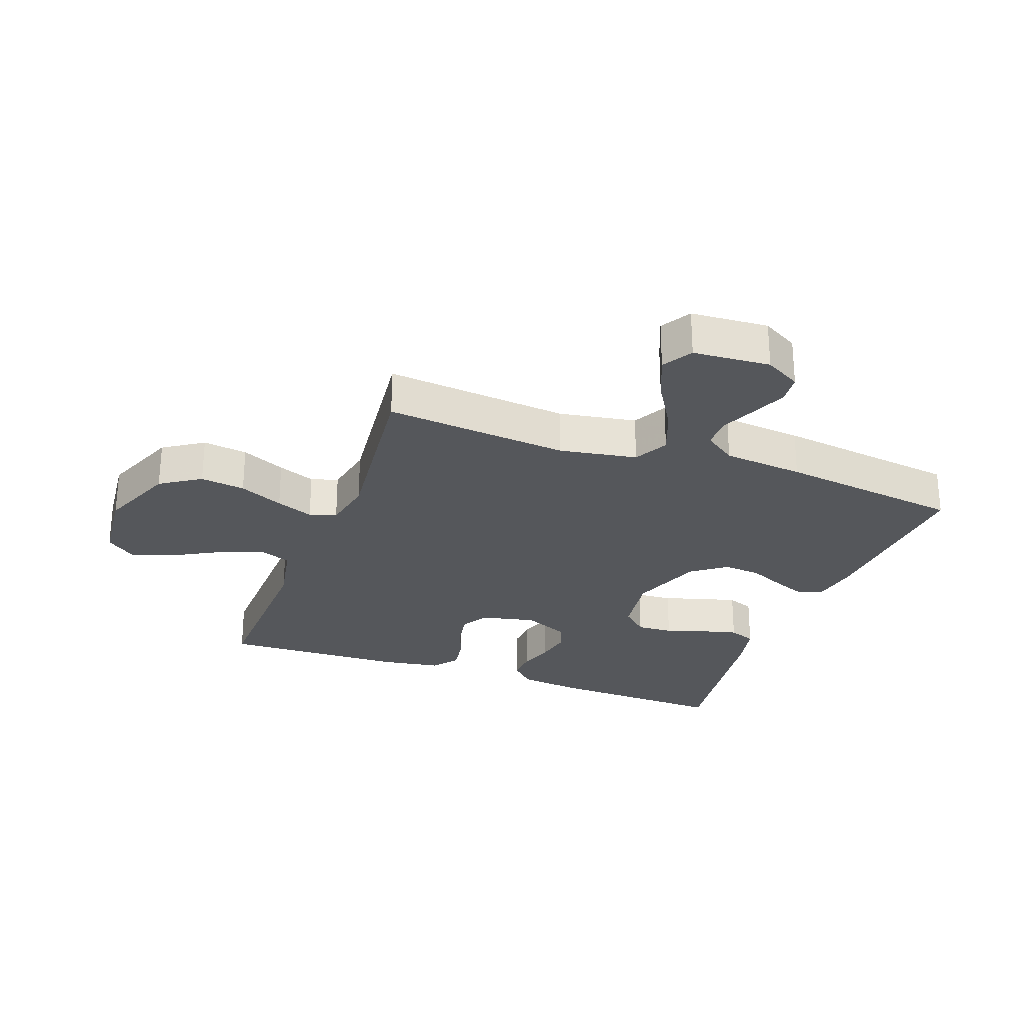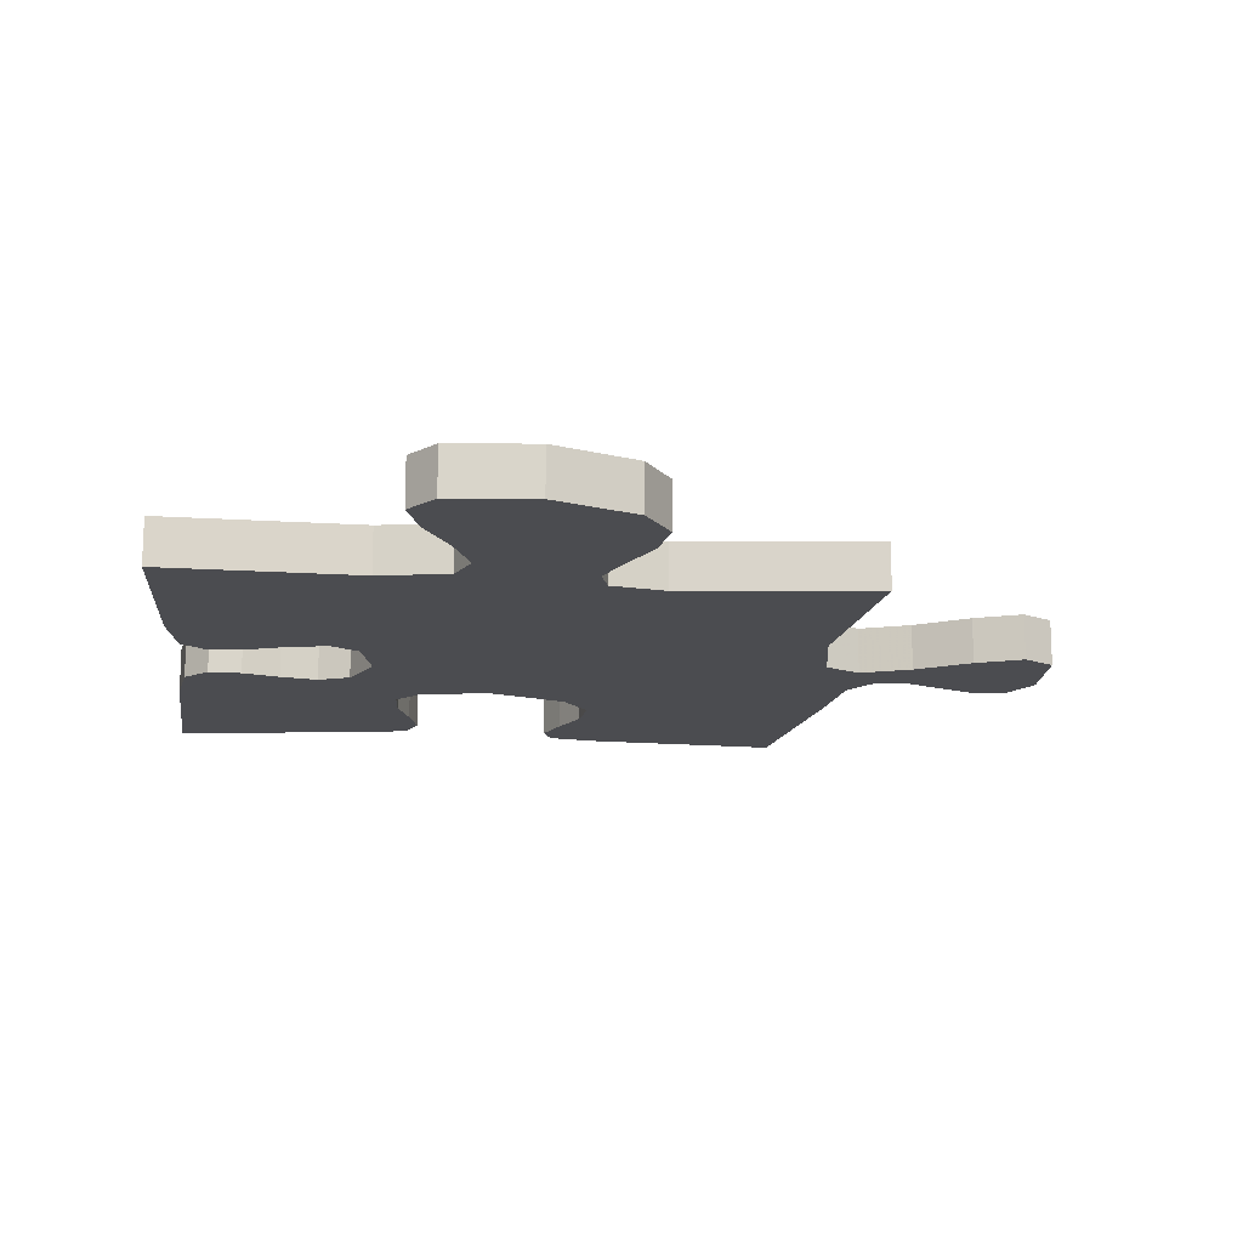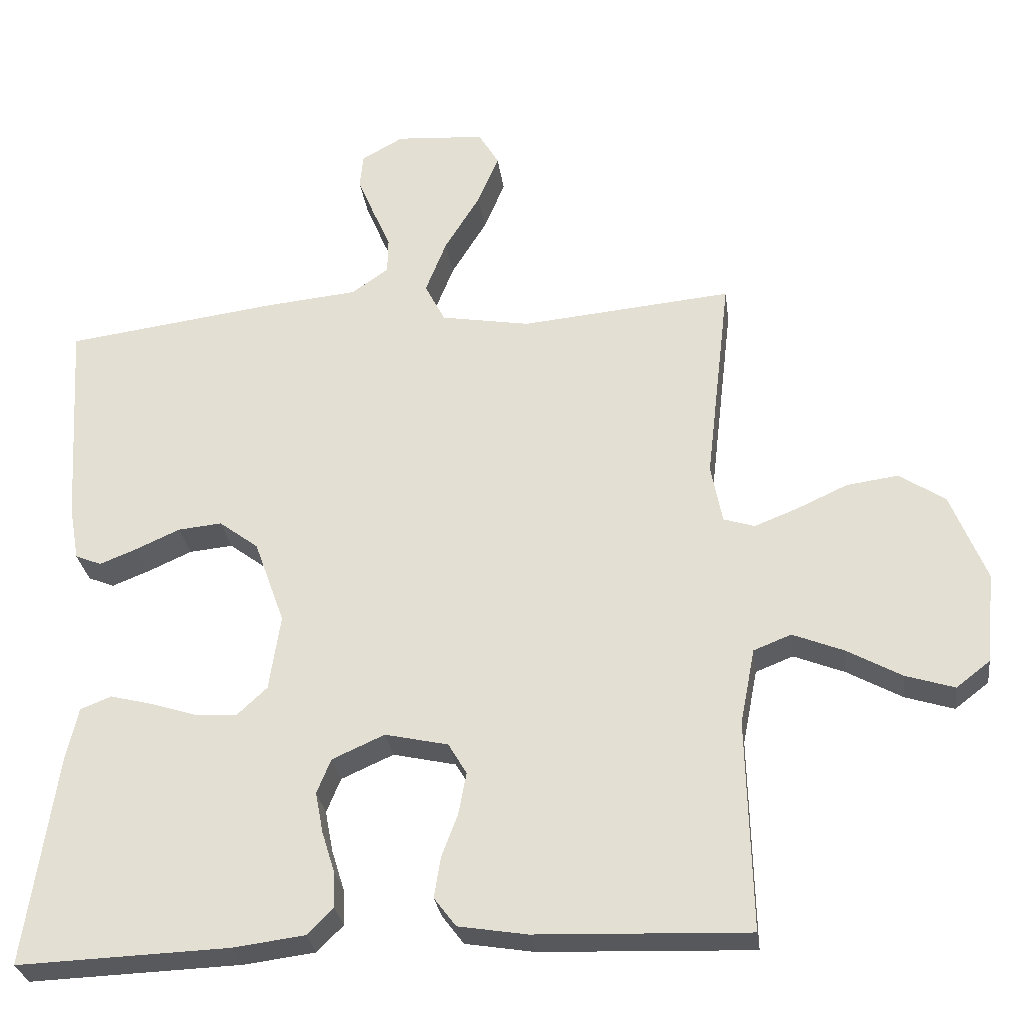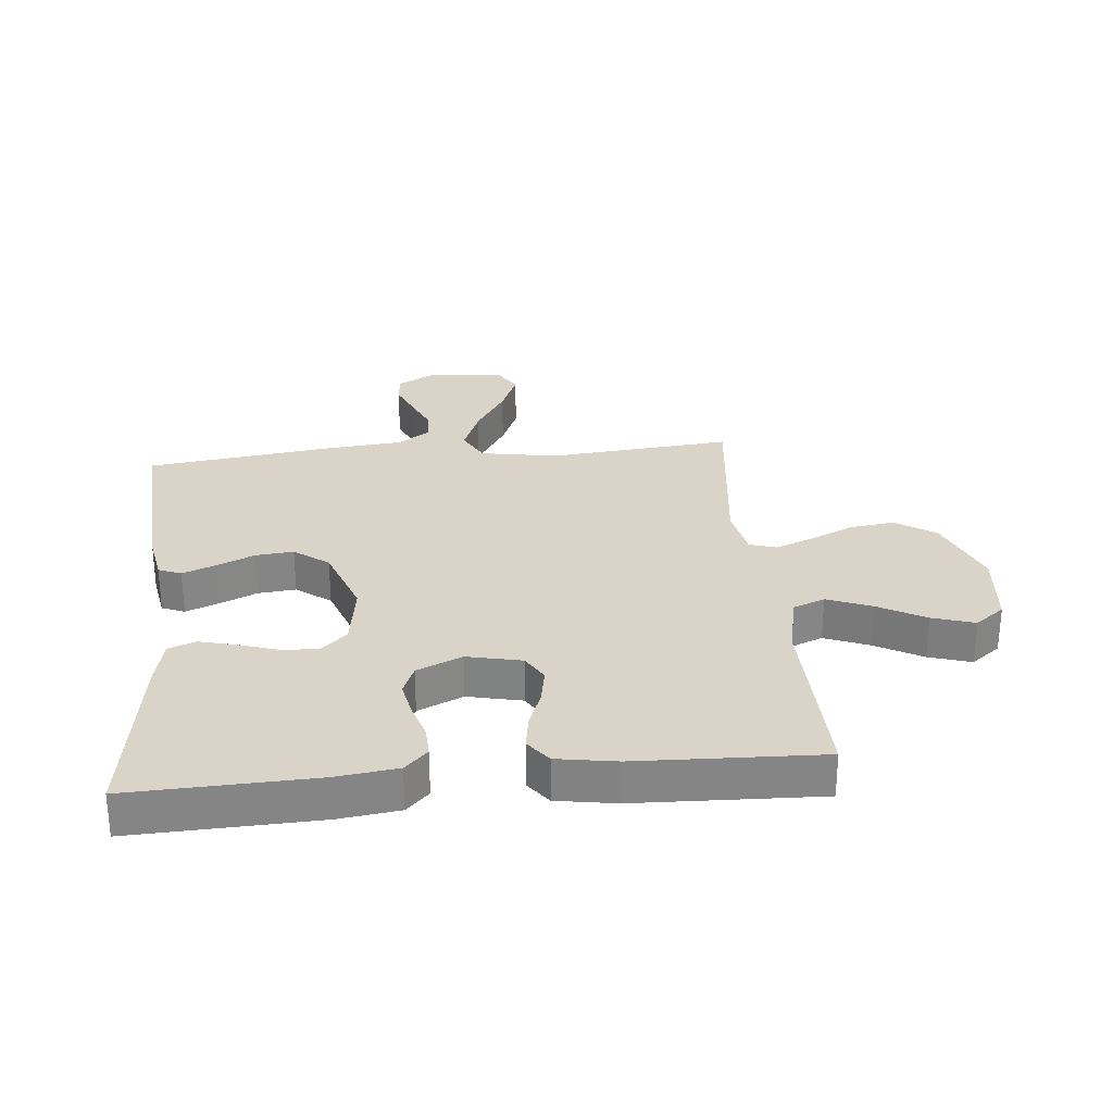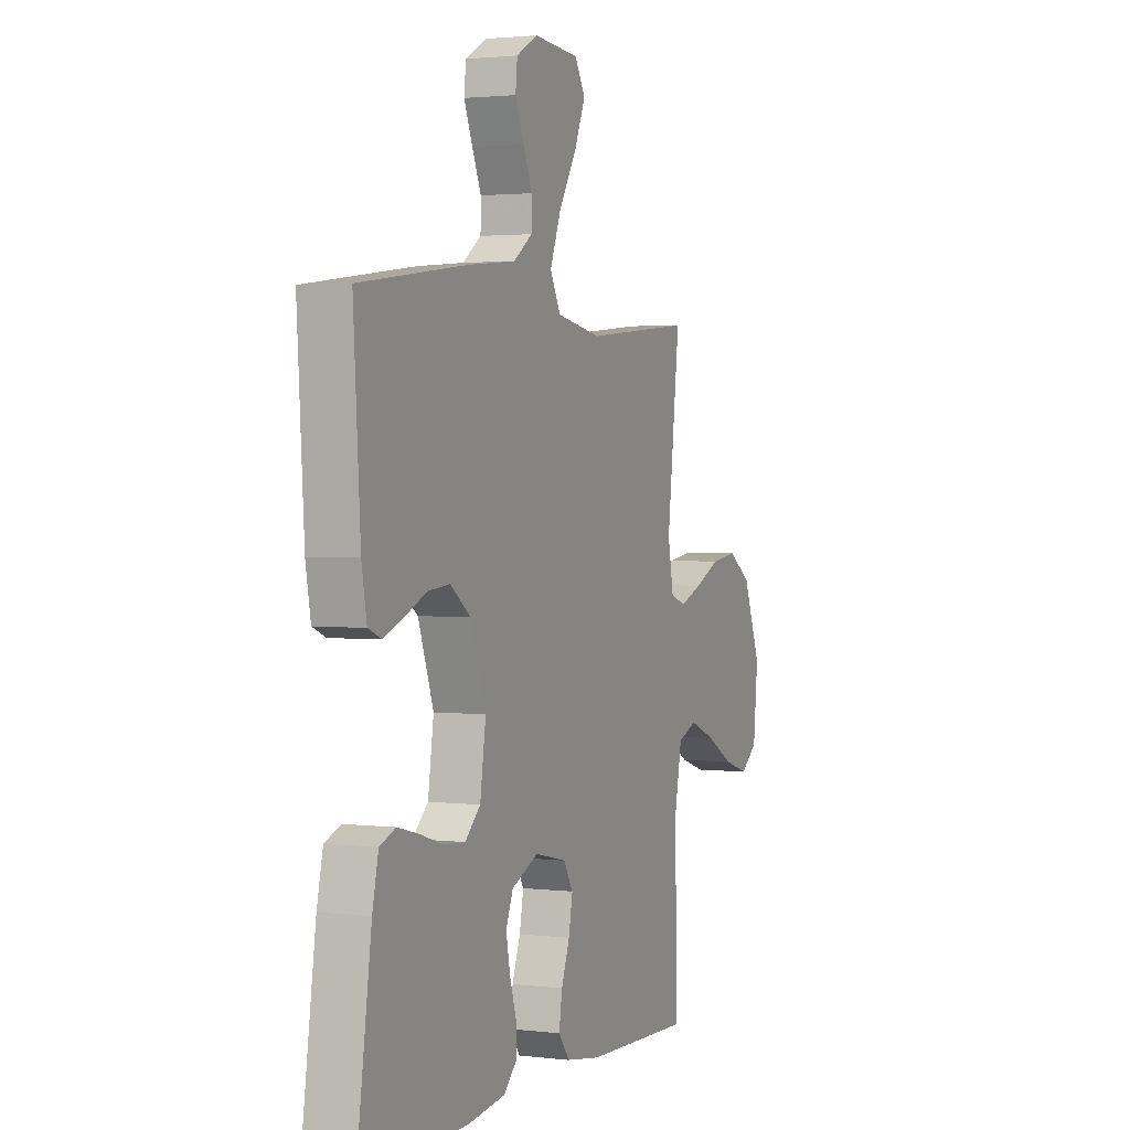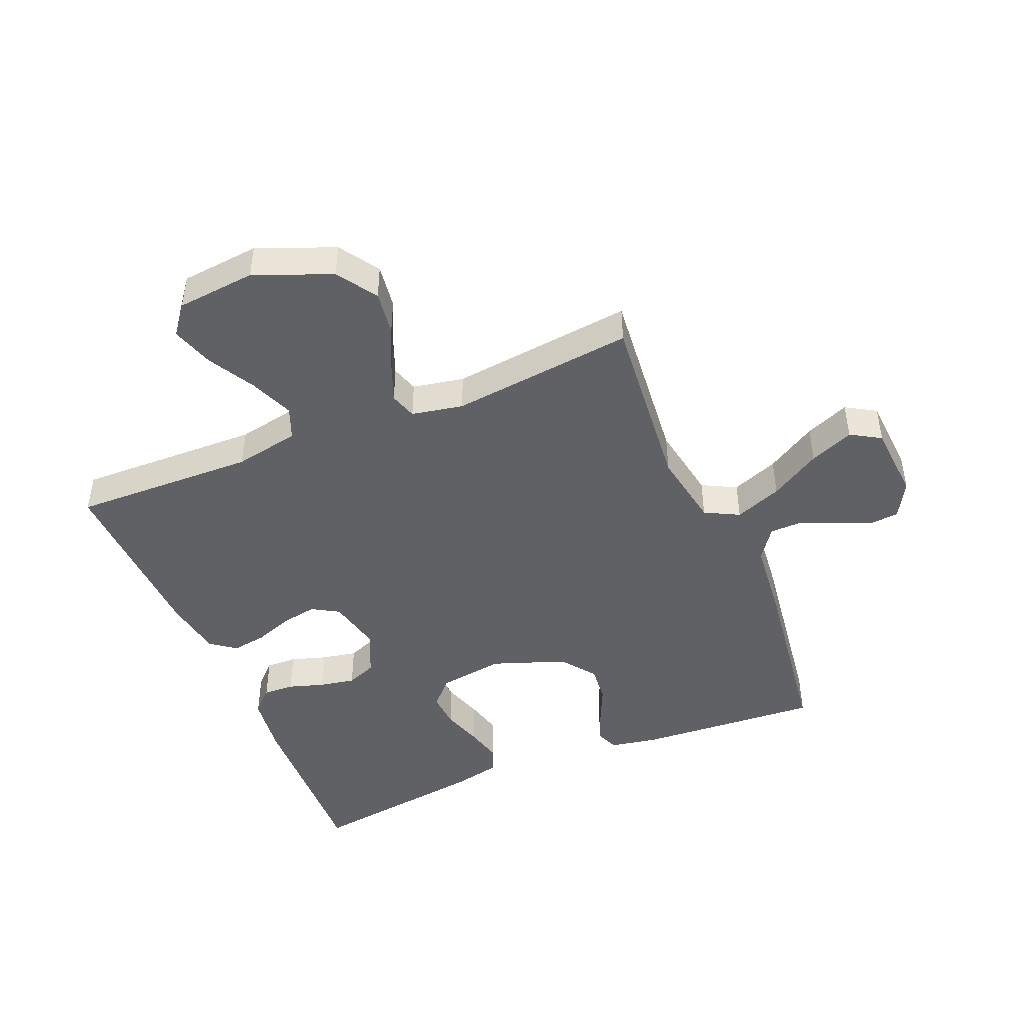
<metadata>
{"format":"obj","ext":"obj","renderer":"f3d","projection":"perspective","resolution":1024,"background":"white","views":[{"elev":-26.8,"azim":-20.3,"up":"+Y"},{"elev":-15.2,"azim":-96.6,"up":"+Y"},{"elev":-29.0,"azim":-172.5,"up":"+Z"},{"elev":28.6,"azim":174.5,"up":"+Y"},{"elev":2.1,"azim":113.1,"up":"+Z"},{"elev":-45.7,"azim":-67.5,"up":"+Y"}]}
</metadata>
<code>
v 0.5 0.07 -0.5
v 0.2 0.07 -0.489
v 0.1 0.07 -0.476
v 0.063 0.07 -0.439
v 0.065 0.07 -0.388
v 0.083 0.07 -0.33
v 0.094 0.07 -0.272
v 0.074 0.07 -0.223
v 0 0.07 -0.19
v -0.089 0.07 -0.21
v -0.115 0.07 -0.254
v -0.104 0.07 -0.313
v -0.081 0.07 -0.375
v -0.072 0.07 -0.432
v -0.103 0.07 -0.473
v -0.2 0.07 -0.489
v -0.5 0.07 -0.5
v -0.493 0.07 -0.2
v -0.514 0.07 -0.093
v -0.567 0.07 -0.072
v -0.639 0.07 -0.101
v -0.716 0.07 -0.144
v -0.785 0.07 -0.166
v -0.833 0.07 -0.129
v -0.846 0.07 0
v -0.796 0.07 0.126
v -0.731 0.07 0.169
v -0.658 0.07 0.159
v -0.586 0.07 0.126
v -0.525 0.07 0.102
v -0.481 0.07 0.116
v -0.465 0.07 0.2
v -0.5 0.07 0.5
v -0.2 0.07 0.472
v -0.074 0.07 0.494
v -0.045 0.07 0.55
v -0.075 0.07 0.627
v -0.125 0.07 0.709
v -0.155 0.07 0.781
v -0.126 0.07 0.83
v 0 0.07 0.839
v 0.059 0.07 0.806
v 0.064 0.07 0.757
v 0.04 0.07 0.699
v 0.015 0.07 0.641
v 0.016 0.07 0.59
v 0.068 0.07 0.553
v 0.2 0.07 0.54
v 0.5 0.07 0.5
v 0.481 0.07 0.2
v 0.467 0.07 0.122
v 0.43 0.07 0.107
v 0.377 0.07 0.128
v 0.315 0.07 0.156
v 0.253 0.07 0.162
v 0.197 0.07 0.12
v 0.154 0.07 0
v 0.17 0.07 -0.108
v 0.213 0.07 -0.148
v 0.272 0.07 -0.144
v 0.337 0.07 -0.123
v 0.396 0.07 -0.108
v 0.44 0.07 -0.125
v 0.457 0.07 -0.2
v 0.5 0 -0.5
v 0.2 0 -0.489
v 0.1 0 -0.476
v 0.063 0 -0.439
v 0.065 0 -0.388
v 0.083 0 -0.33
v 0.094 0 -0.272
v 0.074 0 -0.223
v 0 0 -0.19
v -0.089 0 -0.21
v -0.115 0 -0.254
v -0.104 0 -0.313
v -0.081 0 -0.375
v -0.072 0 -0.432
v -0.103 0 -0.473
v -0.2 0 -0.489
v -0.5 0 -0.5
v -0.493 0 -0.2
v -0.514 0 -0.093
v -0.567 0 -0.072
v -0.639 0 -0.101
v -0.716 0 -0.144
v -0.785 0 -0.166
v -0.833 0 -0.129
v -0.846 0 0
v -0.796 0 0.126
v -0.731 0 0.169
v -0.658 0 0.159
v -0.586 0 0.126
v -0.525 0 0.102
v -0.481 0 0.116
v -0.465 0 0.2
v -0.5 0 0.5
v -0.2 0 0.472
v -0.074 0 0.494
v -0.045 0 0.55
v -0.075 0 0.627
v -0.125 0 0.709
v -0.155 0 0.781
v -0.126 0 0.83
v 0 0 0.839
v 0.059 0 0.806
v 0.064 0 0.757
v 0.04 0 0.699
v 0.015 0 0.641
v 0.016 0 0.59
v 0.068 0 0.553
v 0.2 0 0.54
v 0.5 0 0.5
v 0.481 0 0.2
v 0.467 0 0.122
v 0.43 0 0.107
v 0.377 0 0.128
v 0.315 0 0.156
v 0.253 0 0.162
v 0.197 0 0.12
v 0.154 0 0
v 0.17 0 -0.108
v 0.213 0 -0.148
v 0.272 0 -0.144
v 0.337 0 -0.123
v 0.396 0 -0.108
v 0.44 0 -0.125
v 0.457 0 -0.2
f 4 5 6
f 3 4 6
f 2 3 6
f 1 2 6
f 64 1 6
f 63 64 6
f 62 63 6
f 61 62 6
f 60 61 6
f 59 60 6 7
f 58 59 7 8
f 57 58 8 9
f 56 57 9 10
f 52 53 54
f 51 52 54
f 50 51 54
f 49 50 54
f 48 49 54
f 47 48 54
f 46 47 54 55
f 43 44 45
f 42 43 45
f 41 42 45
f 40 41 45
f 39 40 45
f 38 39 45
f 37 38 45
f 36 37 45 46
f 46 55 56
f 36 46 56
f 35 36 56
f 32 33 34
f 35 56 10
f 34 35 10
f 32 34 10
f 31 32 10
f 27 28 29
f 26 27 29
f 25 26 29
f 24 25 29
f 23 24 29
f 22 23 29
f 21 22 29
f 20 21 29 30
f 16 17 18
f 15 16 18
f 14 15 18
f 13 14 18
f 12 13 18
f 11 12 18 19
f 10 11 19
f 20 30 31
f 19 20 31
f 10 19 31
f 70 69 68
f 70 68 67
f 70 67 66
f 70 66 65
f 70 65 128
f 70 128 127
f 70 127 126
f 70 126 125
f 70 125 124
f 71 70 124 123
f 72 71 123 122
f 73 72 122 121
f 74 73 121 120
f 118 117 116
f 118 116 115
f 118 115 114
f 118 114 113
f 118 113 112
f 118 112 111
f 119 118 111 110
f 109 108 107
f 109 107 106
f 109 106 105
f 109 105 104
f 109 104 103
f 109 103 102
f 109 102 101
f 110 109 101 100
f 120 119 110
f 120 110 100
f 120 100 99
f 98 97 96
f 74 120 99
f 74 99 98
f 74 98 96
f 74 96 95
f 93 92 91
f 93 91 90
f 93 90 89
f 93 89 88
f 93 88 87
f 93 87 86
f 93 86 85
f 94 93 85 84
f 82 81 80
f 82 80 79
f 82 79 78
f 82 78 77
f 82 77 76
f 83 82 76 75
f 83 75 74
f 95 94 84
f 95 84 83
f 95 83 74
f 1 65 66 2
f 2 66 67 3
f 3 67 68 4
f 4 68 69 5
f 5 69 70 6
f 6 70 71 7
f 7 71 72 8
f 8 72 73 9
f 9 73 74 10
f 10 74 75 11
f 11 75 76 12
f 12 76 77 13
f 13 77 78 14
f 14 78 79 15
f 15 79 80 16
f 16 80 81 17
f 17 81 82 18
f 18 82 83 19
f 19 83 84 20
f 20 84 85 21
f 21 85 86 22
f 22 86 87 23
f 23 87 88 24
f 24 88 89 25
f 25 89 90 26
f 26 90 91 27
f 27 91 92 28
f 28 92 93 29
f 29 93 94 30
f 30 94 95 31
f 31 95 96 32
f 32 96 97 33
f 33 97 98 34
f 34 98 99 35
f 35 99 100 36
f 36 100 101 37
f 37 101 102 38
f 38 102 103 39
f 39 103 104 40
f 40 104 105 41
f 41 105 106 42
f 42 106 107 43
f 43 107 108 44
f 44 108 109 45
f 45 109 110 46
f 46 110 111 47
f 47 111 112 48
f 48 112 113 49
f 49 113 114 50
f 50 114 115 51
f 51 115 116 52
f 52 116 117 53
f 53 117 118 54
f 54 118 119 55
f 55 119 120 56
f 56 120 121 57
f 57 121 122 58
f 58 122 123 59
f 59 123 124 60
f 60 124 125 61
f 61 125 126 62
f 62 126 127 63
f 63 127 128 64
f 64 128 65 1

</code>
